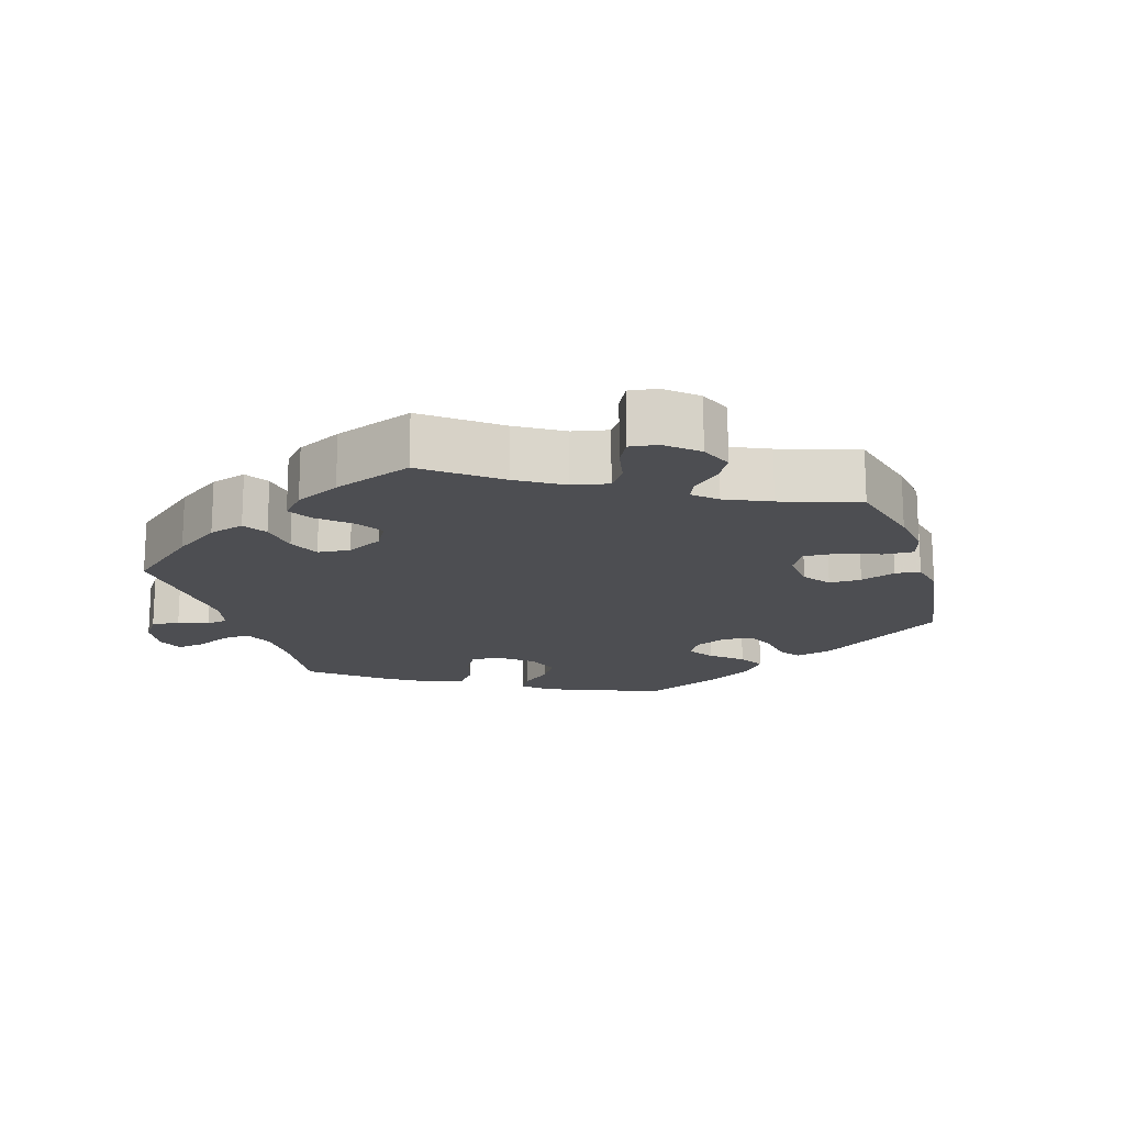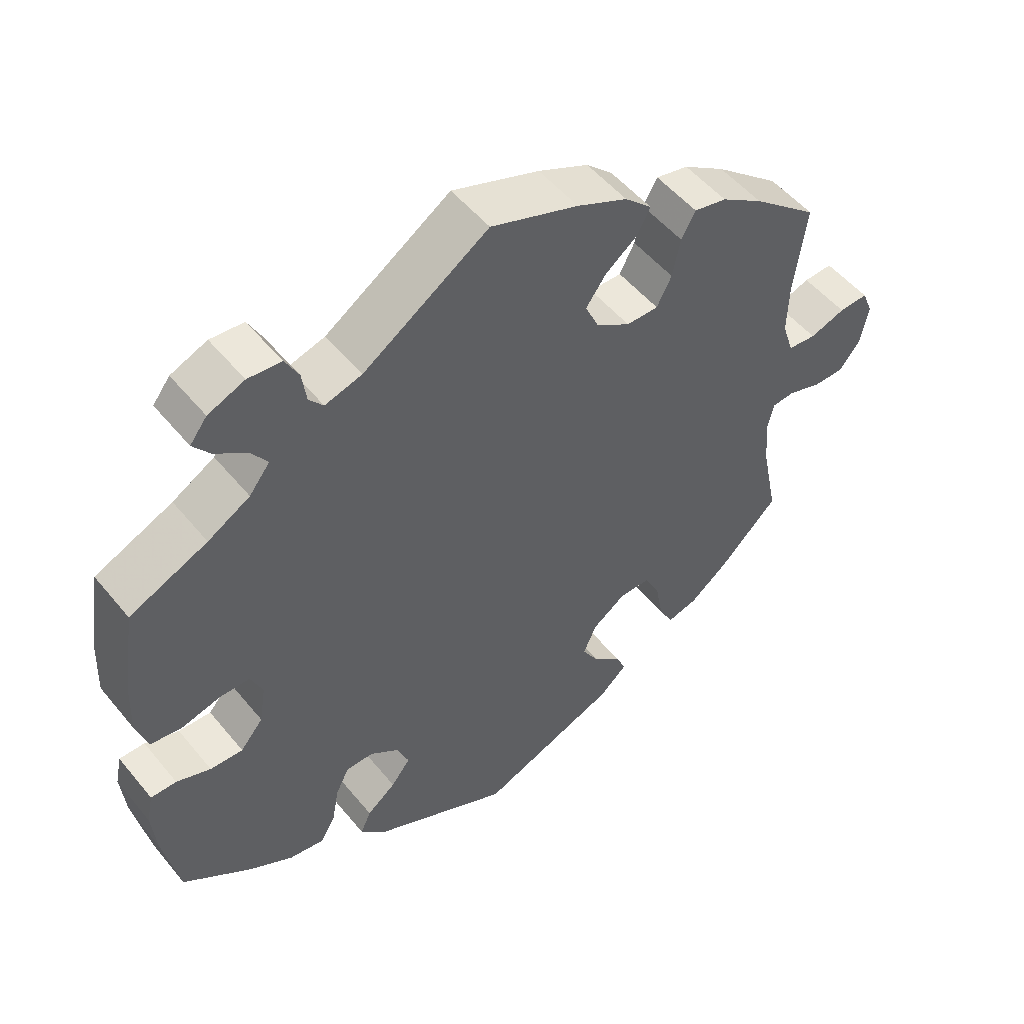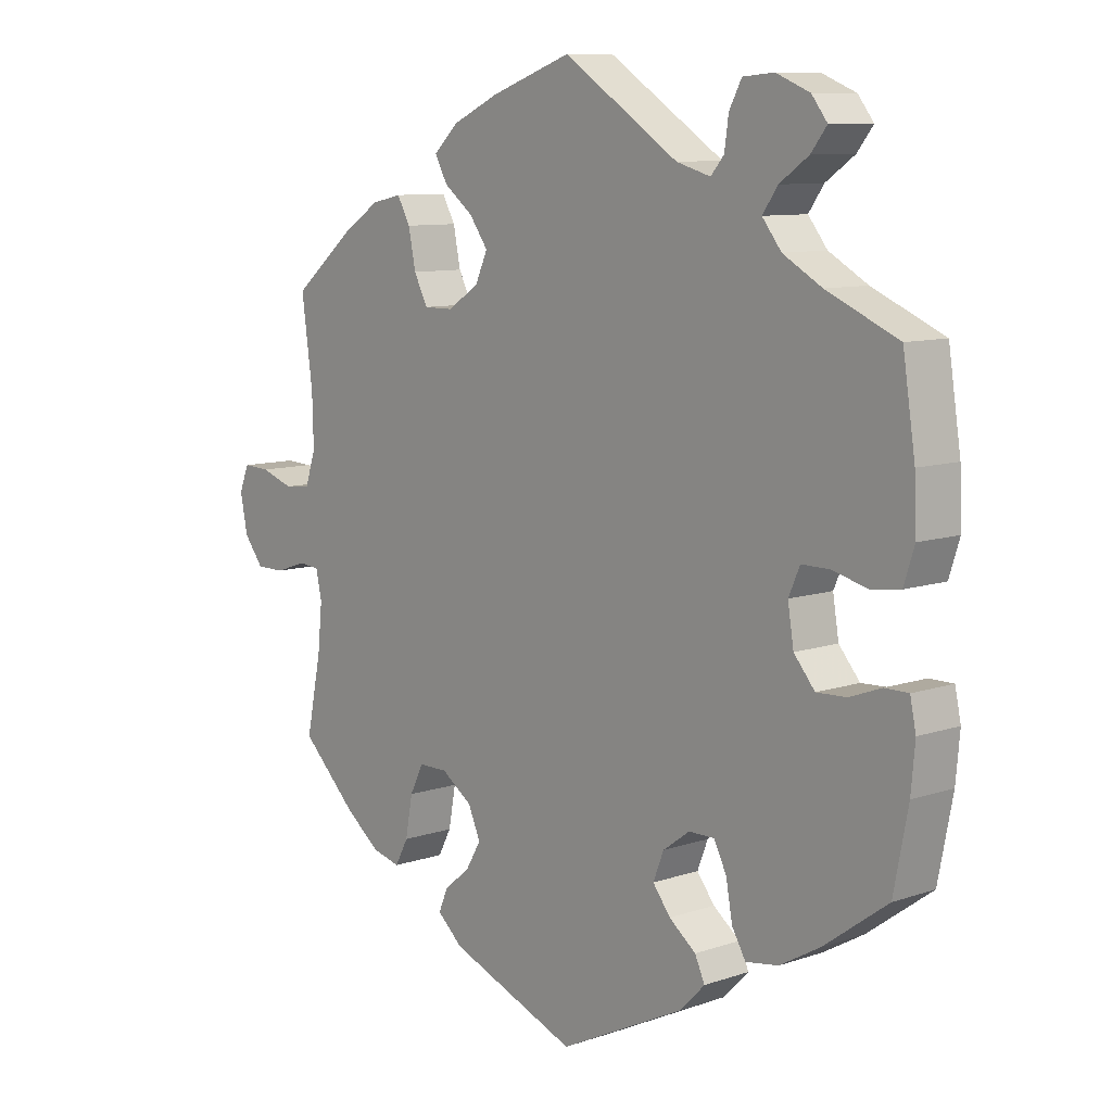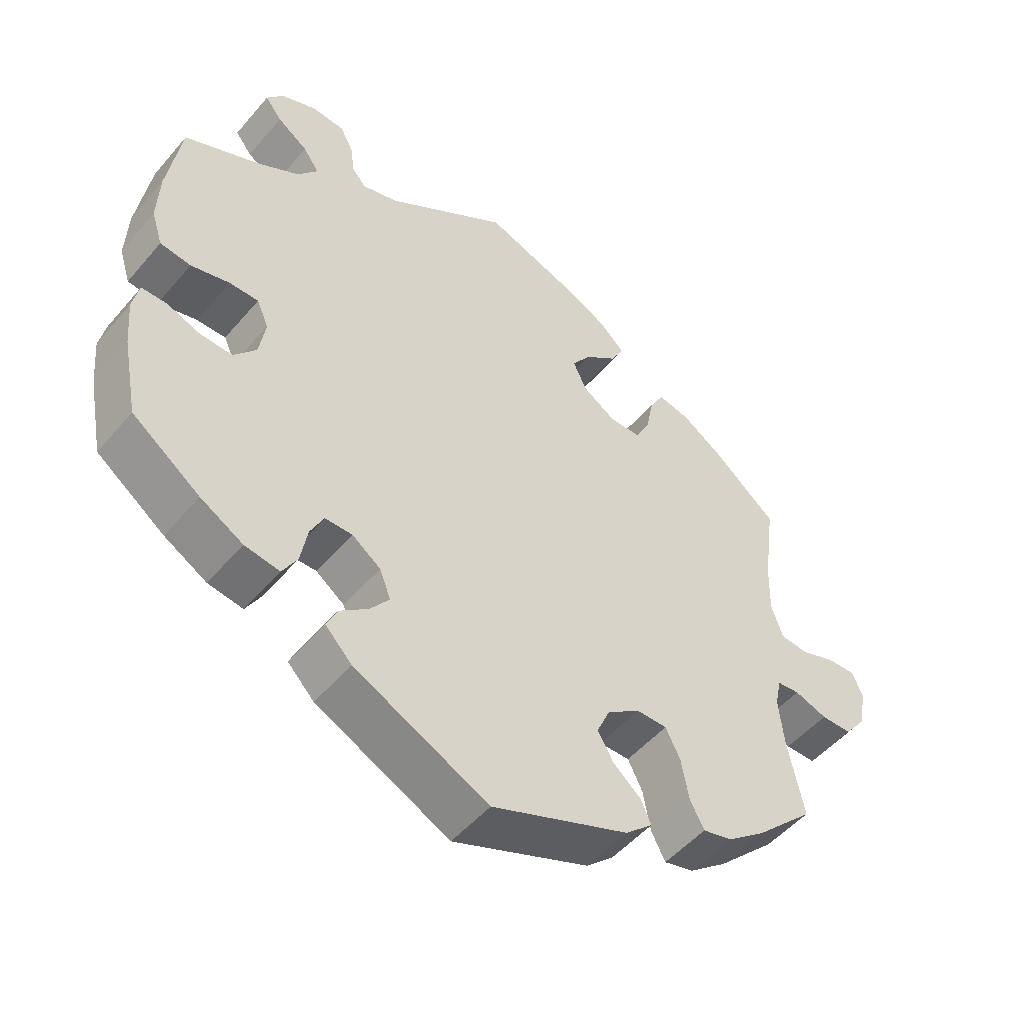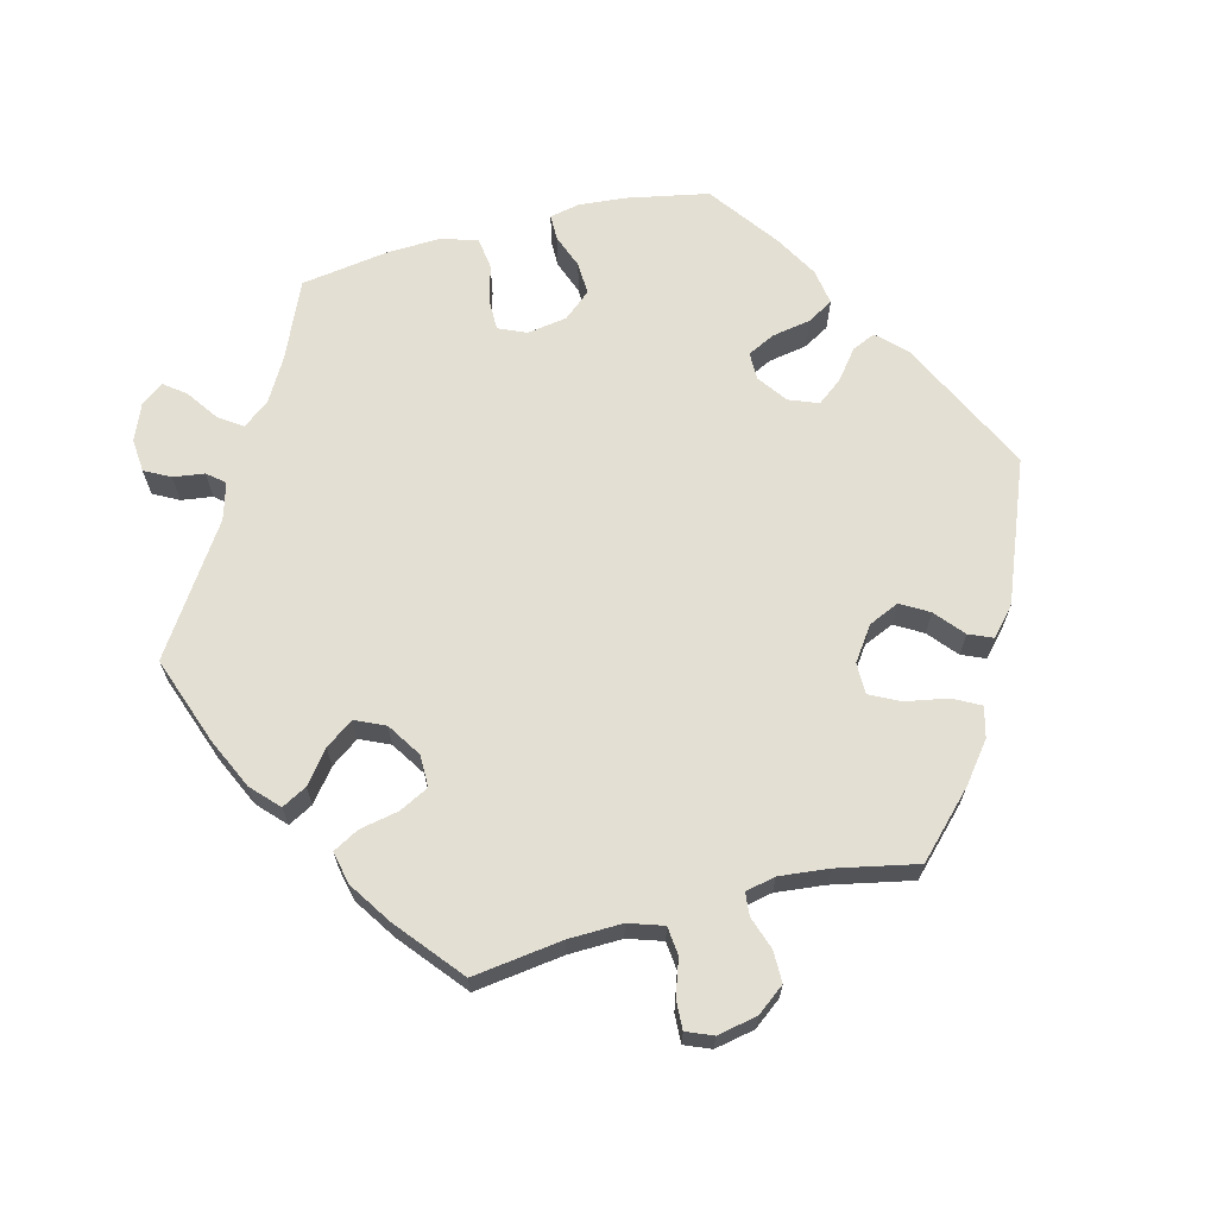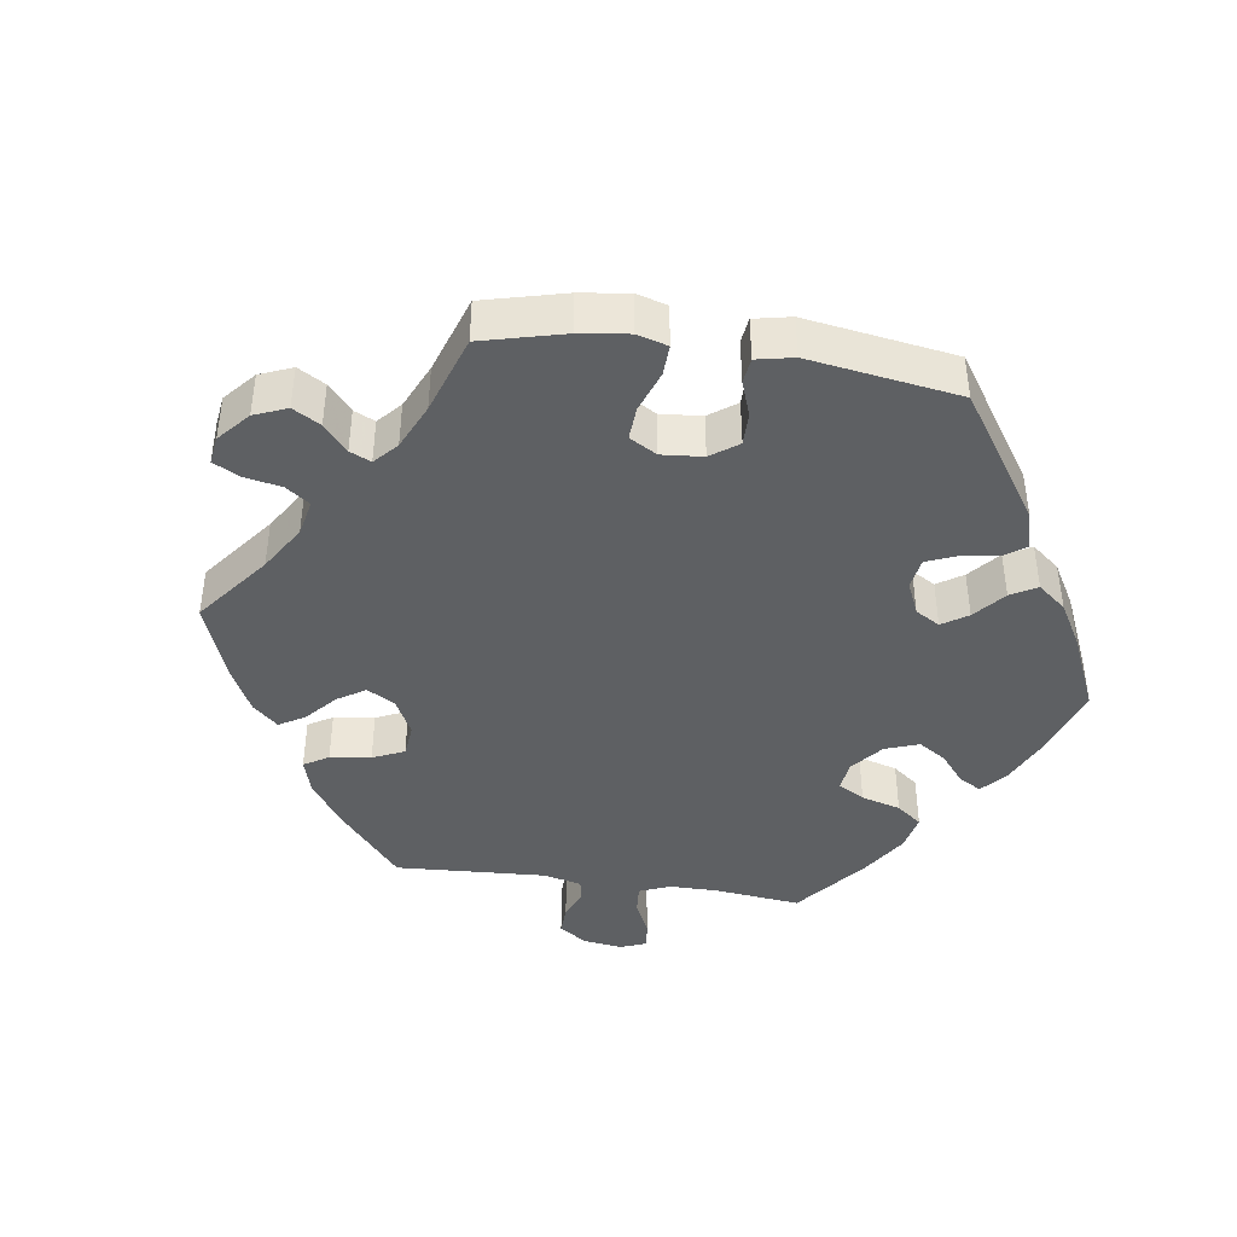
<metadata>
{"format":"obj","ext":"obj","renderer":"f3d","projection":"perspective","resolution":1024,"background":"white","views":[{"elev":-17.2,"azim":77.1,"up":"+Y"},{"elev":51.9,"azim":-38.1,"up":"+Z"},{"elev":9.4,"azim":-131.7,"up":"+Z"},{"elev":-50.6,"azim":-38.8,"up":"+Z"},{"elev":66.7,"azim":75.6,"up":"+Y"},{"elev":-42.2,"azim":141.5,"up":"+Y"}]}
</metadata>
<code>
v -0.523 0.07 -0.176
v -0.529 0.07 -0.109
v -0.52 0.07 -0.066
v -0.484 0.07 -0.066
v -0.436 0.07 -0.084
v -0.39 0.07 -0.086
v -0.358 0.07 -0.048
v -0.349 0.07 0.008
v -0.366 0.07 0.047
v -0.408 0.07 0.047
v -0.463 0.07 0.033
v -0.507 0.07 0.039
v -0.523 0.07 0.089
v -0.52 0.07 0.164
v -0.501 0.07 0.288
v -0.392 0.07 0.336
v -0.333 0.07 0.37
v -0.304 0.07 0.407
v -0.327 0.07 0.44
v -0.371 0.07 0.471
v -0.395 0.07 0.502
v -0.371 0.07 0.533
v -0.32 0.07 0.554
v -0.273 0.07 0.55
v -0.254 0.07 0.514
v -0.248 0.07 0.47
v -0.228 0.07 0.446
v -0.176 0.07 0.461
v 0 0.07 0.577
v 0.123 0.07 0.533
v 0.194 0.07 0.5
v 0.232 0.07 0.464
v 0.213 0.07 0.429
v 0.168 0.07 0.394
v 0.14 0.07 0.355
v 0.159 0.07 0.313
v 0.207 0.07 0.282
v 0.252 0.07 0.282
v 0.273 0.07 0.323
v 0.284 0.07 0.378
v 0.304 0.07 0.414
v 0.35 0.07 0.404
v 0.409 0.07 0.365
v 0.501 0.07 0.289
v 0.484 0.07 0.163
v 0.482 0.07 0.088
v 0.498 0.07 0.039
v 0.538 0.07 0.035
v 0.588 0.07 0.052
v 0.629 0.07 0.054
v 0.644 0.07 0.017
v 0.633 0.07 -0.039
v 0.603 0.07 -0.078
v 0.559 0.07 -0.078
v 0.512 0.07 -0.062
v 0.48 0.07 -0.065
v 0.471 0.07 -0.107
v 0.478 0.07 -0.176
v 0.501 0.07 -0.289
v 0.417 0.07 -0.371
v 0.363 0.07 -0.413
v 0.32 0.07 -0.424
v 0.3 0.07 -0.386
v 0.289 0.07 -0.326
v 0.268 0.07 -0.284
v 0.224 0.07 -0.284
v 0.177 0.07 -0.317
v 0.158 0.07 -0.36
v 0.181 0.07 -0.399
v 0.221 0.07 -0.433
v 0.235 0.07 -0.466
v 0.196 0.07 -0.501
v 0 0.07 -0.578
v -0.192 0.07 -0.484
v -0.23 0.07 -0.445
v -0.215 0.07 -0.412
v -0.174 0.07 -0.38
v -0.147 0.07 -0.345
v -0.163 0.07 -0.304
v -0.204 0.07 -0.274
v -0.243 0.07 -0.274
v -0.262 0.07 -0.312
v -0.272 0.07 -0.367
v -0.293 0.07 -0.403
v -0.343 0.07 -0.395
v -0.404 0.07 -0.36
v -0.501 0.07 -0.289
v -0.523 0 -0.176
v -0.529 0 -0.109
v -0.52 0 -0.066
v -0.484 0 -0.066
v -0.436 0 -0.084
v -0.39 0 -0.086
v -0.358 0 -0.048
v -0.349 0 0.008
v -0.366 0 0.047
v -0.408 0 0.047
v -0.463 0 0.033
v -0.507 0 0.039
v -0.523 0 0.089
v -0.52 0 0.164
v -0.501 0 0.288
v -0.392 0 0.336
v -0.333 0 0.37
v -0.304 0 0.407
v -0.327 0 0.44
v -0.371 0 0.471
v -0.395 0 0.502
v -0.371 0 0.533
v -0.32 0 0.554
v -0.273 0 0.55
v -0.254 0 0.514
v -0.248 0 0.47
v -0.228 0 0.446
v -0.176 0 0.461
v 0 0 0.577
v 0.123 0 0.533
v 0.194 0 0.5
v 0.232 0 0.464
v 0.213 0 0.429
v 0.168 0 0.394
v 0.14 0 0.355
v 0.159 0 0.313
v 0.207 0 0.282
v 0.252 0 0.282
v 0.273 0 0.323
v 0.284 0 0.378
v 0.304 0 0.414
v 0.35 0 0.404
v 0.409 0 0.365
v 0.501 0 0.289
v 0.484 0 0.163
v 0.482 0 0.088
v 0.498 0 0.039
v 0.538 0 0.035
v 0.588 0 0.052
v 0.629 0 0.054
v 0.644 0 0.017
v 0.633 0 -0.039
v 0.603 0 -0.078
v 0.559 0 -0.078
v 0.512 0 -0.062
v 0.48 0 -0.065
v 0.471 0 -0.107
v 0.478 0 -0.176
v 0.501 0 -0.289
v 0.417 0 -0.371
v 0.363 0 -0.413
v 0.32 0 -0.424
v 0.3 0 -0.386
v 0.289 0 -0.326
v 0.268 0 -0.284
v 0.224 0 -0.284
v 0.177 0 -0.317
v 0.158 0 -0.36
v 0.181 0 -0.399
v 0.221 0 -0.433
v 0.235 0 -0.466
v 0.196 0 -0.501
v 0 0 -0.578
v -0.192 0 -0.484
v -0.23 0 -0.445
v -0.215 0 -0.412
v -0.174 0 -0.38
v -0.147 0 -0.345
v -0.163 0 -0.304
v -0.204 0 -0.274
v -0.243 0 -0.274
v -0.262 0 -0.312
v -0.272 0 -0.367
v -0.293 0 -0.403
v -0.343 0 -0.395
v -0.404 0 -0.36
v -0.501 0 -0.289
f 82 83 84 85
f 81 82 85 86
f 74 75 76 77
f 74 77 78
f 73 74 78
f 72 73 78 79
f 69 70 71 72
f 68 69 72 79
f 61 62 63 64
f 61 64 65
f 58 59 60 61
f 57 58 61 65
f 56 57 65 66
f 52 53 54 55
f 52 55 56
f 51 52 56
f 48 49 50 51
f 47 48 51 56
f 46 47 56 66
f 42 43 44 45
f 39 40 41 42
f 38 39 42 45
f 37 38 45 46
f 31 32 33 34
f 31 34 35
f 28 29 30 31
f 27 28 31 35
f 23 24 25 26
f 23 26 27
f 22 23 27
f 19 20 21 22
f 18 19 22 27
f 17 18 27 35
f 13 14 15 16
f 10 11 12 13
f 9 10 13 16
f 8 9 16 17
f 2 3 4 5
f 2 5 6
f 1 2 6
f 81 86 87 1
f 67 68 79 80
f 46 66 67 80
f 36 37 46 80
f 8 17 35 36
f 7 8 36 80
f 6 7 80 81
f 1 6 81
f 172 171 170 169
f 173 172 169 168
f 164 163 162 161
f 165 164 161
f 165 161 160
f 166 165 160 159
f 159 158 157 156
f 166 159 156 155
f 151 150 149 148
f 152 151 148
f 148 147 146 145
f 152 148 145 144
f 153 152 144 143
f 142 141 140 139
f 143 142 139
f 143 139 138
f 138 137 136 135
f 143 138 135 134
f 153 143 134 133
f 132 131 130 129
f 129 128 127 126
f 132 129 126 125
f 133 132 125 124
f 121 120 119 118
f 122 121 118
f 118 117 116 115
f 122 118 115 114
f 113 112 111 110
f 114 113 110
f 114 110 109
f 109 108 107 106
f 114 109 106 105
f 122 114 105 104
f 103 102 101 100
f 100 99 98 97
f 103 100 97 96
f 104 103 96 95
f 92 91 90 89
f 93 92 89
f 93 89 88
f 88 174 173 168
f 167 166 155 154
f 167 154 153 133
f 167 133 124 123
f 123 122 104 95
f 167 123 95 94
f 168 167 94 93
f 168 93 88
f 1 88 89 2
f 2 89 90 3
f 3 90 91 4
f 4 91 92 5
f 5 92 93 6
f 6 93 94 7
f 7 94 95 8
f 8 95 96 9
f 9 96 97 10
f 10 97 98 11
f 11 98 99 12
f 12 99 100 13
f 13 100 101 14
f 14 101 102 15
f 15 102 103 16
f 16 103 104 17
f 17 104 105 18
f 18 105 106 19
f 19 106 107 20
f 20 107 108 21
f 21 108 109 22
f 22 109 110 23
f 23 110 111 24
f 24 111 112 25
f 25 112 113 26
f 26 113 114 27
f 27 114 115 28
f 28 115 116 29
f 29 116 117 30
f 30 117 118 31
f 31 118 119 32
f 32 119 120 33
f 33 120 121 34
f 34 121 122 35
f 35 122 123 36
f 36 123 124 37
f 37 124 125 38
f 38 125 126 39
f 39 126 127 40
f 40 127 128 41
f 41 128 129 42
f 42 129 130 43
f 43 130 131 44
f 44 131 132 45
f 45 132 133 46
f 46 133 134 47
f 47 134 135 48
f 48 135 136 49
f 49 136 137 50
f 50 137 138 51
f 51 138 139 52
f 52 139 140 53
f 53 140 141 54
f 54 141 142 55
f 55 142 143 56
f 56 143 144 57
f 57 144 145 58
f 58 145 146 59
f 59 146 147 60
f 60 147 148 61
f 61 148 149 62
f 62 149 150 63
f 63 150 151 64
f 64 151 152 65
f 65 152 153 66
f 66 153 154 67
f 67 154 155 68
f 68 155 156 69
f 69 156 157 70
f 70 157 158 71
f 71 158 159 72
f 72 159 160 73
f 73 160 161 74
f 74 161 162 75
f 75 162 163 76
f 76 163 164 77
f 77 164 165 78
f 78 165 166 79
f 79 166 167 80
f 80 167 168 81
f 81 168 169 82
f 82 169 170 83
f 83 170 171 84
f 84 171 172 85
f 85 172 173 86
f 86 173 174 87
f 87 174 88 1

</code>
